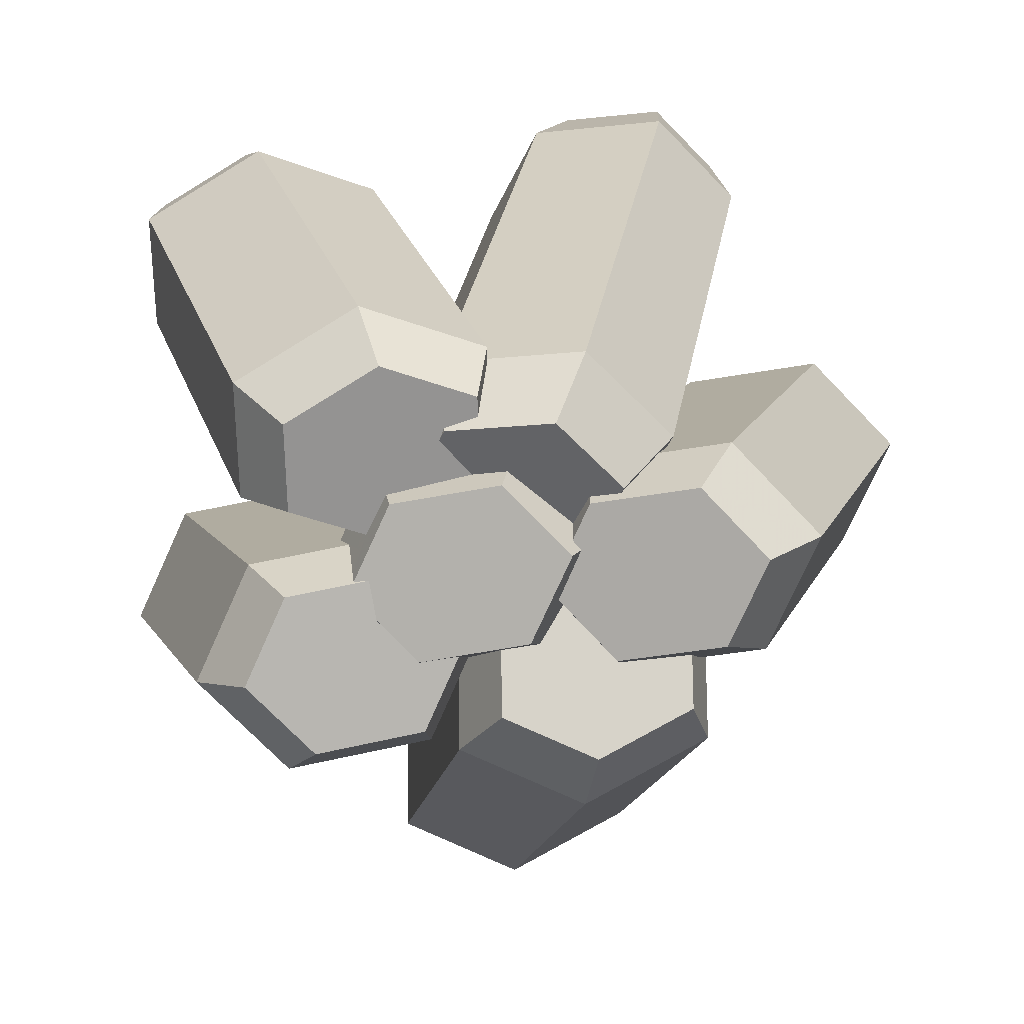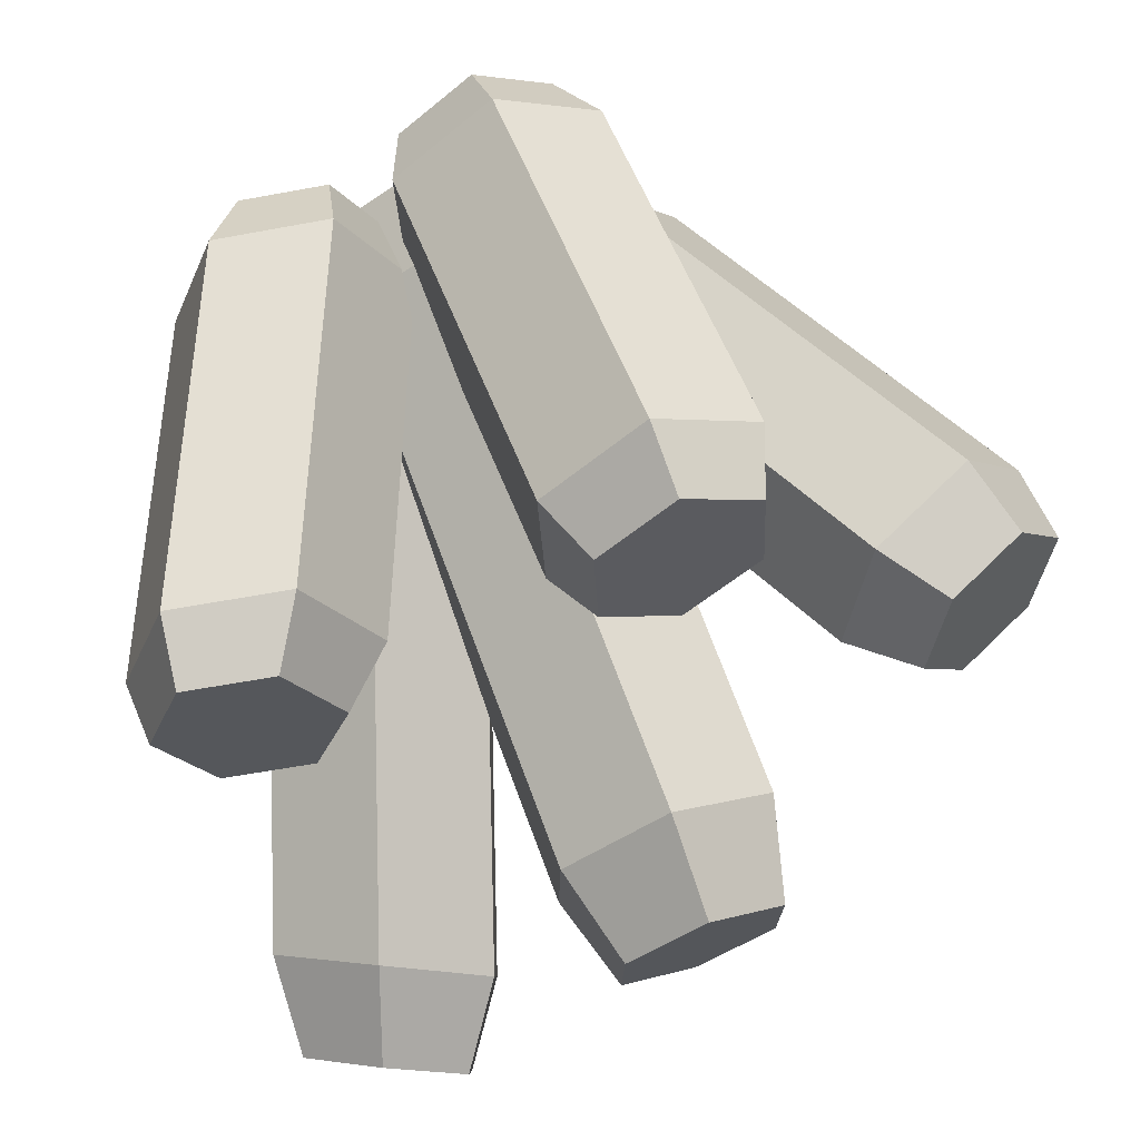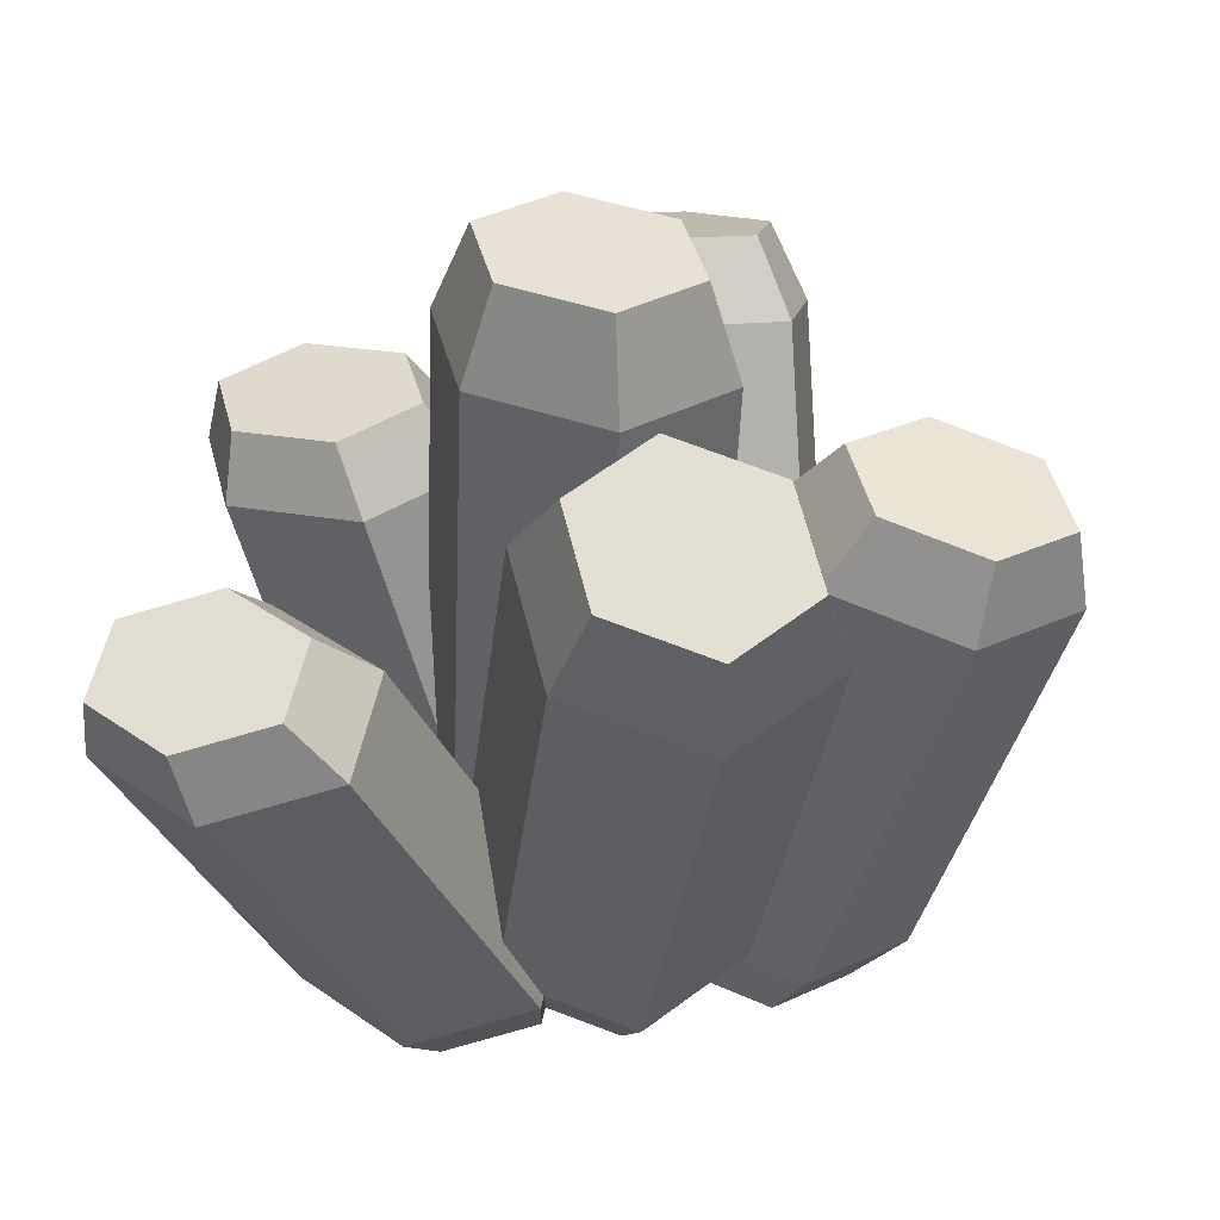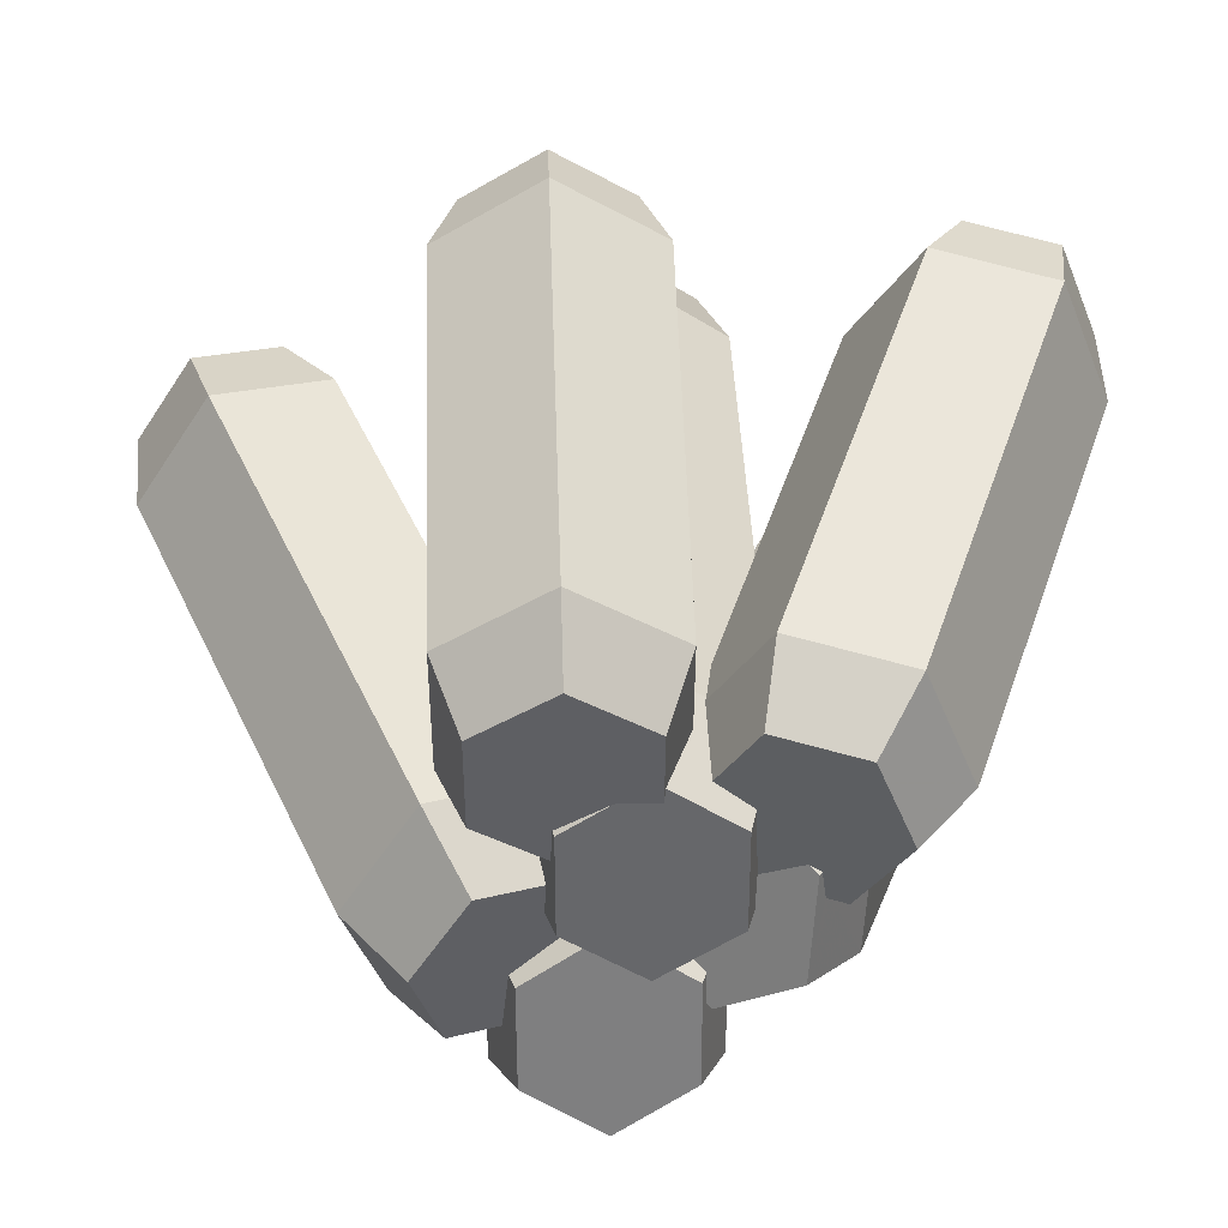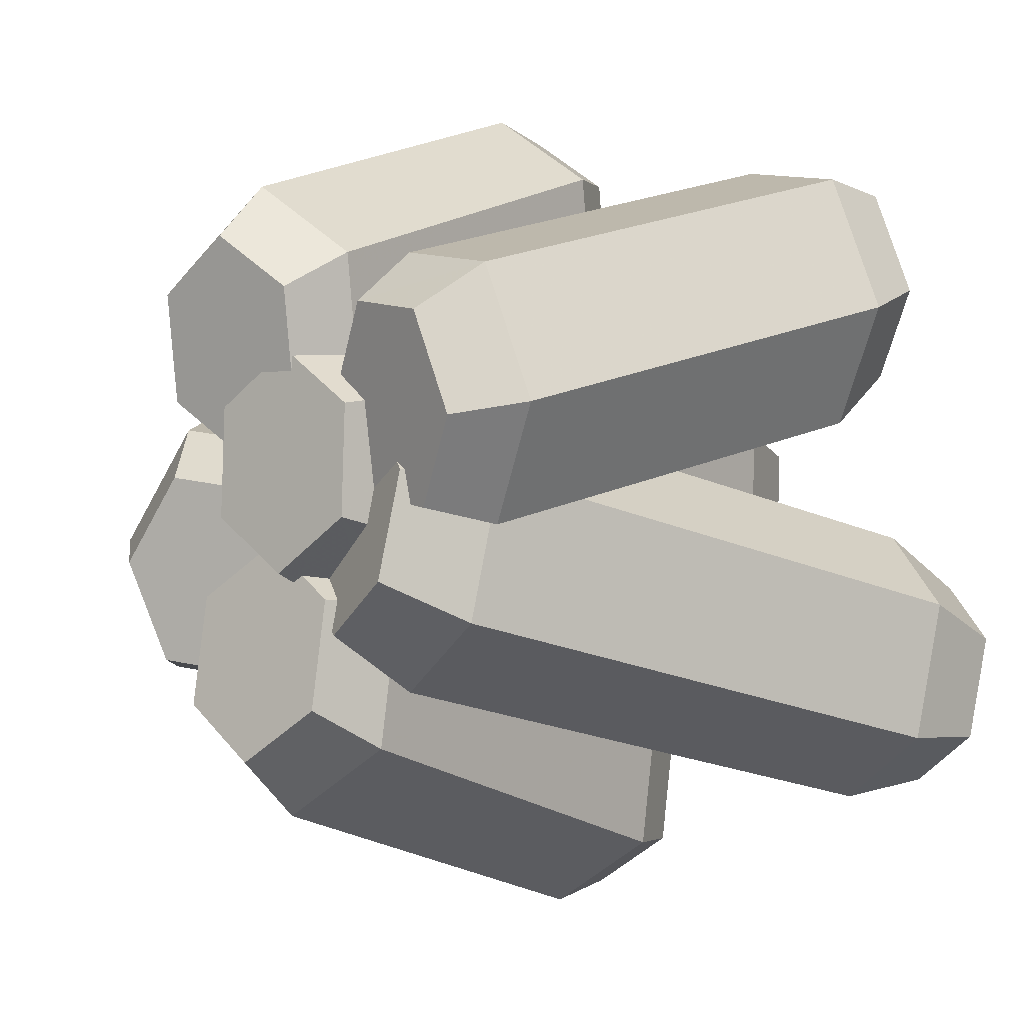
<metadata>
{"format":"obj","ext":"obj","renderer":"f3d","projection":"perspective","resolution":1024,"background":"white","views":[{"elev":-79.9,"azim":-79.9,"up":"+Z"},{"elev":69.4,"azim":-20.5,"up":"+Y"},{"elev":38.6,"azim":-69.0,"up":"+Z"},{"elev":40.6,"azim":178.0,"up":"+Y"},{"elev":-0.4,"azim":-142.7,"up":"+Y"}]}
</metadata>
<code>
o obj_0
v -19.92 		-5.059 		12.92
v -11.81 		-11.49 		19.93
v -12.02 		-9.692 		1.799
v -12.93 		-8.079 		1.351
v -11.81 		-8.872 		20.05
v -11.09 		-7.33 		1.747
v 1 		-8.4 		14.35
v -0.33 		-6.349 		14.56
v -2.312 		-6.678 		15.38
v -0.982 		-8.729 		15.17
v -13.02 		-12.13 		0.814
v -20 		-5.587 		11.24
v -11.68 		-11.09 		1.736
v -11.08 		-7.242 		2.006
v -13.21 		-9.571 		1.36
v -12 		-10.83 		1.645
v -11.07 		-7.179 		2.19
v -12.44 		-8.332 		17.7
v -11.03 		-6.761 		3.415
v -12.44 		-11.83 		17.54
v -2.611 		-12.32 		14.31
v 0.032 		-11.88 		13.21
v 0.348 		-10.78 		14.97
v -1.634 		-11.11 		15.79
v -14.08 		-6.027 		0.781
v -12.04 		-9.989 		1.834
v -11.22 		-6.916 		4.644
v -13 		-9.411 		1.502
v -11.06 		-6.751 		3.5
v -11.15 		-6.843 		4.141
v -5.728 		-14.13 		1.441
v -16.7 		-6.781 		14
v -15.77 		-4.4 		13.94
v -6.406 		-9.698 		1.031
v -5.076 		-11.75 		0.823
v -17.85 		-4.729 		13.43
v -11.6 		-14.59 		3.537
v -11.86 		-14.79 		3.359
v -11.6 		-14.37 		2.918
v -16.92 		-2.349 		13.37
v -4.525 		-14.39 		3.062
v -6.56 		-14.73 		3.91
v -6.56 		-14.51 		2.894
v -3.656 		-11.22 		2.238
v -18.77 		-7.11 		13.49
v -2.964 		-9.059 		16
v -15 		-8.408 		0.839
v -13.27 		-9.576 		1.451
v -19 		-2.678 		12.86
v -9.92 		-9.355 		1.009
v -16.31 		-8.099 		2.178
v -15.7 		-7.883 		12.68
v -6.56 		-14.58 		4.928
v -6.56 		-14.5 		5.517
v -14.46 		-4.709 		12.6
v -13.38 		-10.38 		1.525
v -13.85 		-10.46 		1.409
v -13.32 		-9.928 		1.483
v -16 		-1.974 		11.84
v -14.78 		-10.83 		2.938
v -18.77 		-2.413 		11.16
v -8.03 		-8.043 		1.066
v -13.47 		-10.42 		1.652
v -7.994 		-8.024 		1.203
v -7.95 		-8.961 		1.327
v -10.97 		-16.84 		15.77
v -10.97 		-19.4 		15.31
v -8.126 		-7.937 		1.192
v -8.24 		-7.862 		1.182
v -9.08 		-14.18 		14.35
v -14.31 		-13.09 		2.574
v -6.35 		-5.293 		0.843
v -9.08 		-12.63 		9.114
v -8.24 		-6.582 		1.013
v -13.56 		-10.45 		1.766
v -14.45 		-10.78 		3.019
v -8.981 		-12.54 		8.562
v -14.49 		-10.77 		3.069
v -6.56 		-15.88 		14.04
v -6.35 		-7.87 		1.183
v -9.92 		-13.21 		9.055
v -10.13 		-5.293 		0.843
v -8.24 		-4.005 		0.674
v -10.13 		-7.25 		1.101
v -9.92 		-7.251 		1.101
v -11.95 		-7.969 		1.598
v -12 		-5.698 		1.293
v -12.44 		-8.421 		5.917
v -12.82 		-8.511 		6.598
v -13.25 		-8.612 		7.365
v -9.08 		-21 		13.12
v -7.19 		-19.4 		15.31
v -9.08 		-20.68 		15.08
v -12.31 		-4.486 		2.783
v -6.56 		-19.3 		13.43
v -9.174 		-7.25 		1.101
v -7.19 		-16.84 		15.77
v -15.24 		-10.16 		5.228
v -15.04 		-10 		5.687
v -15.08 		-4.925 		2.101
v -9.08 		-15.57 		16
v -14.12 		-9.27 		7.8
v -7.554 		-9.165 		2.814
v 0.901 		-8.709 		12.38
v -9.92 		-11.98 		0.895
v -0.872 		-5.974 		12.66
v -9.92 		-12.19 		1.411
v -7.889 		-8.976 		1.558
v -10.17 		-12.03 		1.44
v -8.818 		-11.47 		1.541
v -14.9 		-10.43 		4.274
v -3.515 		-6.413 		13.76
v -9.08 		-16.41 		0.653
v -5.72 		-7.846 		2.821
v -7.19 		-15.13 		0.883
v -7.19 		-12.57 		1.343
v -11.6 		-19.3 		13.43
v -6.56 		-16.09 		2.61
v -11.6 		-15.88 		14.04
v -11.6 		-14.5 		9.375
v -9.08 		-17.79 		2.303
v -5.429 		-8.486 		2.516
v -7.058 		-12.08 		1.649
v -11.6 		-16.09 		2.61
v -6.917 		-14.07 		1.897
v -7.061 		-12.59 		1.728
v -14.37 		-12.88 		18.43
v -14.12 		-16.3 		17.7
v -16.83 		-11.18 		17.64
v -12.44 		-7.836 		6.347
v -6.892 		-14.32 		1.926
v -17.13 		-17.68 		18.51
v -15.48 		-16.4 		19.64
v -6.688 		-14.44 		2.522
v -15.67 		-13.85 		20.19
v -10.76 		-6.545 		3.509
v -10.76 		-6.808 		2.684
v -10.76 		-7.058 		1.902
v -7.681 		-9.026 		2.342
v -7.652 		-12.18 		1.897
v -17.51 		-12.57 		19.6
v -11.2 		-14.2 		9.31
v -8.556 		-11.54 		2.154
v -11.31 		-12.27 		9.633
v -10.76 		-6.691 		6.851
v -7.674 		-12.16 		1.903
v -18.97 		-16.4 		17.92
v -7.4 		-11.25 		7.871
v -16.32 		-18 		16.19
v -7.4 		-11.4 		7.702
v -12.44 		-11.5 		12.87
v -12.44 		-11.62 		12.87
v -7.515 		-9.066 		2.965
v -7.475 		-9.043 		2.978
v -6.56 		-13.65 		6.487
v -10.97 		-15.13 		0.883
v -5.72 		-4.411 		2.368
v -10.97 		-12.57 		1.343
v -8.24 		-2.693 		2.141
v -11.33 		-11.38 		1.836
v -10.76 		-4.411 		2.368
v -11.08 		-12.59 		1.658
v -10.15 		-6.894 		1.117
v -11.18 		-13.41 		1.403
v -10.51 		-6.843 		2.044
v -10.29 		-6.875 		1.466
v -11.06 		-13.32 		1.483
v -11.07 		-13.1 		1.535
v -11.1 		-13.39 		1.584
v -11.13 		-13.45 		1.658
v -17.32 		-15.12 		19.05
v -19.16 		-13.85 		18.46
v -7.227 		-8.785 		3.266
v -10.45 		-12.11 		2.089
v -7.4 		-8.555 		5.114
v -7.4 		-8.738 		3.856
v -7.4 		-7.861 		6.915
v -8.03 		-10.67 		0.952
v -7.4 		-9.046 		5.616
v -7.86 		-9.87 		1.627
v -10.76 		-5.127 		12.31
v -10.76 		-1.692 		11.85
v -7.814 		-10.85 		1.758
v -8.413 		-12 		5.396
v -7.839 		-10.87 		1.772
v -7.857 		-9.939 		1.636
v -8.277 		-12.12 		5.476
v -7.212 		-13.07 		6.103
v -10.62 		-6.618 		7.455
v -4.384 		-9.587 		14.59
v -9.92 		-10.18 		19.99
v -5.72 		-1.692 		11.85
v -5.72 		-5.127 		12.31
v -12.44 		-10.23 		10
v -7.4 		-11.83 		17.54
v -9.92 		-12.81 		19.88
v -10.33 		-12.83 		6.793
v -10.13 		-13.02 		7.899
v -8.03 		-11.49 		19.93
v -9.92 		-13.58 		17.47
v -7.4 		-8.332 		17.7
v -8.03 		-8.872 		20.05
v -9.92 		-7.561 		20.11
v -9.92 		-6.583 		17.77
v -18.47 		-8.322 		12
v -10.13 		-1.668 		13.49
v -8.24 		-2.956 		13.66
v -6.35 		-1.668 		13.49
v -13.91 		-9.1 		8.292
v -6.35 		-4.245 		13.83
v -8.24 		-0.38 		13.32
v -8.24 		-5.533 		14
v -10.13 		-4.245 		13.83
v -8.24 		-7.433 		10.48
v -19.03 		-12.88 		16.13
v -8.24 		-6.845 		12.53
v -8.24 		0.026 		11.63
v -18.78 		-16.3 		15.4
v -9.92 		-6.262 		10.42
v -8.634 		-7.158 		10.47
v -11.81 		-8.043 		1.066
v -11.81 		-10.67 		0.952
v -11.81 		-8.043 		1.066
v -11.81 		-8.043 		1.066
v -11.81 		-8.043 		1.066
v -11.73 		-7.986 		1.069
v -11.81 		-8.043 		1.066
v -11.81 		-8.043 		1.066
v -11.81 		-8.043 		1.066
v -11.99 		-8.958 		1.714
g group_0_16448250
f 9 10 8
f 7 8 10
f 17 19 137
f 17 138 14
f 11 15 16
f 16 13 11
f 29 136 19
f 136 137 19
f 29 30 136
f 164 11 160
f 11 58 15
f 164 38 11
f 22 23 21
f 23 24 21
f 47 4 28
f 26 28 3
f 27 136 30
f 15 28 26
f 26 16 15
f 32 33 36
f 37 38 39
f 33 40 36
f 43 41 42
f 19 94 29
f 29 94 30
f 31 44 41
f 104 22 44
f 28 48 47
f 48 58 47
f 58 57 47
f 45 32 36
f 35 44 31
f 45 36 1
f 1 36 49
f 45 1 12
f 40 49 36
f 42 41 53
f 15 48 28
f 56 57 58
f 57 56 63
f 60 47 57
f 221 226 50
f 75 76 57
f 96 50 85
f 62 65 178
f 61 100 12
f 47 60 51
f 62 64 65
f 68 62 69
f 68 64 62
f 71 63 11
f 11 56 58
f 33 32 52
f 56 11 63
f 55 33 52
f 40 55 59
f 60 57 76
f 40 33 55
f 80 65 64
f 64 74 80
f 61 49 59
f 63 75 57
f 69 74 68
f 64 68 74
f 49 40 59
f 1 61 12
f 1 49 61
f 72 80 74
f 76 78 60
f 58 48 15
f 76 75 71
f 63 71 75
f 74 82 83
f 85 50 84
f 71 78 76
f 70 81 119
f 73 81 70
f 38 71 11
f 6 86 87
f 4 87 86
f 85 84 82
f 74 96 82
f 37 120 38
f 4 25 87
f 94 14 87
f 55 90 89
f 4 47 25
f 119 198 142
f 92 93 91
f 88 89 194
f 89 90 194
f 74 83 72
f 6 87 14
f 95 92 91
f 62 50 96
f 96 69 62
f 79 97 95
f 19 17 94
f 14 94 17
f 100 94 87
f 97 92 95
f 101 97 79
f 85 82 96
f 61 94 100
f 79 70 101
f 69 96 74
f 90 55 209
f 100 87 25
f 51 25 47
f 24 10 46
f 9 46 10
f 186 180 103
f 178 110 105
f 107 105 110
f 160 222 109
f 107 109 105
f 98 215 99
f 173 176 122
f 111 98 60
f 34 35 123
f 153 154 103
f 78 111 60
f 154 122 103
f 173 122 154
f 71 218 111
f 22 104 7
f 158 109 107
f 7 23 22
f 8 7 104
f 156 107 113
f 78 71 111
f 106 8 104
f 65 80 108
f 115 113 107
f 112 9 106
f 9 8 106
f 38 149 71
f 107 110 116
f 46 9 112
f 115 118 113
f 120 117 119
f 37 124 120
f 118 121 113
f 122 44 35
f 124 37 39
f 31 131 125
f 31 125 126
f 126 123 31
f 34 122 35
f 2 18 20
f 34 103 122
f 123 35 31
f 2 5 18
f 117 120 124
f 106 44 122
f 196 2 20
f 41 134 31
f 51 100 25
f 116 126 125
f 88 194 130
f 116 125 115
f 204 18 5
f 41 43 134
f 131 31 134
f 226 84 50
f 125 131 115
f 138 166 6
f 135 133 128
f 43 118 134
f 115 131 118
f 134 118 131
f 55 89 130
f 88 130 89
f 127 135 128
f 138 17 137
f 137 165 138
f 108 80 114
f 93 92 67
f 66 67 92
f 141 135 127
f 14 138 6
f 140 123 126
f 129 141 127
f 142 128 120
f 110 185 143
f 204 219 18
f 129 215 172
f 145 130 189
f 136 27 145
f 27 130 145
f 172 141 129
f 146 185 140
f 143 185 146
f 197 144 142
f 185 183 123
f 144 152 142
f 142 120 119
f 38 120 149
f 128 149 120
f 103 139 153
f 119 66 70
f 126 116 140
f 106 104 44
f 66 101 70
f 67 66 119
f 146 140 116
f 119 117 67
f 93 117 91
f 54 21 155
f 93 67 117
f 139 114 154
f 114 139 108
f 153 139 154
f 116 115 107
f 157 114 80
f 184 187 150
f 107 156 158
f 80 72 157
f 55 130 27
f 118 43 42
f 95 118 53
f 83 159 72
f 13 222 160
f 42 53 118
f 13 160 11
f 159 157 72
f 30 59 27
f 55 27 59
f 161 159 83
f 164 160 162
f 94 59 30
f 82 161 83
f 226 163 84
f 53 54 95
f 94 61 59
f 79 95 155
f 12 100 51
f 138 165 166
f 54 155 95
f 162 168 164
f 167 164 168
f 226 6 163
f 166 163 6
f 167 169 164
f 38 164 39
f 170 39 164
f 169 170 164
f 171 172 147
f 84 163 82
f 168 162 158
f 124 39 170
f 135 171 133
f 147 132 171
f 133 171 132
f 141 172 171
f 165 82 166
f 163 166 82
f 156 124 170
f 135 141 171
f 168 158 167
f 156 167 158
f 82 165 161
f 130 194 18
f 167 156 169
f 169 156 170
f 5 2 191
f 121 124 156
f 179 177 148
f 161 165 137
f 143 146 110
f 116 110 146
f 113 121 156
f 197 198 144
f 109 174 160
f 160 174 162
f 176 177 175
f 50 62 178
f 162 174 109
f 158 162 109
f 112 106 175
f 124 121 117
f 185 110 178
f 118 95 121
f 91 121 95
f 175 177 179
f 178 183 185
f 112 175 179
f 180 186 178
f 161 145 182
f 178 65 180
f 161 137 136
f 181 182 145
f 114 173 154
f 136 145 161
f 177 176 114
f 173 114 176
f 114 193 177
f 183 178 186
f 21 148 150
f 65 108 180
f 24 23 10
f 123 140 185
f 21 150 187
f 41 22 53
f 53 22 54
f 21 54 22
f 186 34 183
f 159 161 182
f 123 183 34
f 41 44 22
f 188 155 21
f 139 103 180
f 139 180 108
f 188 21 187
f 219 181 189
f 145 189 181
f 152 20 151
f 20 18 151
f 186 103 34
f 70 188 73
f 77 73 188
f 18 189 130
f 188 187 77
f 144 200 152
f 21 190 148
f 112 190 46
f 151 127 152
f 24 190 21
f 24 46 190
f 128 142 152
f 191 2 196
f 175 122 176
f 106 122 175
f 127 128 152
f 184 77 187
f 79 155 70
f 205 99 52
f 105 50 178
f 188 70 155
f 192 193 157
f 81 144 198
f 52 209 55
f 191 196 199
f 114 157 193
f 119 81 198
f 197 142 198
f 91 117 121
f 202 203 191
f 5 191 203
f 10 23 7
f 129 194 90
f 151 18 194
f 191 199 202
f 195 199 200
f 151 129 127
f 194 129 151
f 196 200 199
f 60 98 205
f 98 99 205
f 5 203 204
f 202 199 195
f 202 195 201
f 203 202 201
f 204 203 201
f 51 60 205
f 196 20 200
f 205 52 32
f 81 73 200
f 204 201 214
f 32 45 205
f 206 213 207
f 208 207 210
f 211 206 207
f 209 52 102
f 99 102 52
f 20 152 200
f 208 211 207
f 101 66 97
f 12 51 205
f 92 97 66
f 212 210 207
f 213 212 207
f 200 144 81
f 150 148 195
f 201 177 214
f 45 12 205
f 201 195 148
f 177 201 148
f 195 200 73
f 195 73 77
f 129 209 215
f 190 179 148
f 190 112 179
f 184 150 77
f 195 77 150
f 216 214 193
f 102 215 209
f 129 90 209
f 214 177 193
f 217 192 157
f 102 99 215
f 211 208 192
f 211 192 217
f 215 98 218
f 159 217 157
f 98 111 218
f 149 218 71
f 182 217 159
f 204 220 219
f 204 214 220
f 133 132 149
f 189 18 219
f 133 149 128
f 147 172 215
f 220 216 219
f 181 219 216
f 147 215 218
f 216 220 214
f 132 218 149
f 132 147 218
f 210 216 193
f 16 222 13
f 210 212 216
f 221 50 222
f 192 208 193
f 208 210 193
f 224 221 222
f 224 223 221
f 224 225 223
f 206 217 182
f 225 227 228
f 225 228 226
f 225 226 221
f 225 221 223
f 211 217 206
f 222 229 224
f 225 224 229
f 225 229 227
f 182 213 206
f 228 227 229
f 222 50 105
f 181 213 182
f 212 213 181
f 212 181 216
f 228 86 226
f 86 6 226
f 229 222 230
f 16 26 222
f 3 222 26
f 230 222 3
f 228 229 86
f 230 86 229
f 105 109 222
f 230 3 4
f 86 230 4
f 4 3 28

</code>
